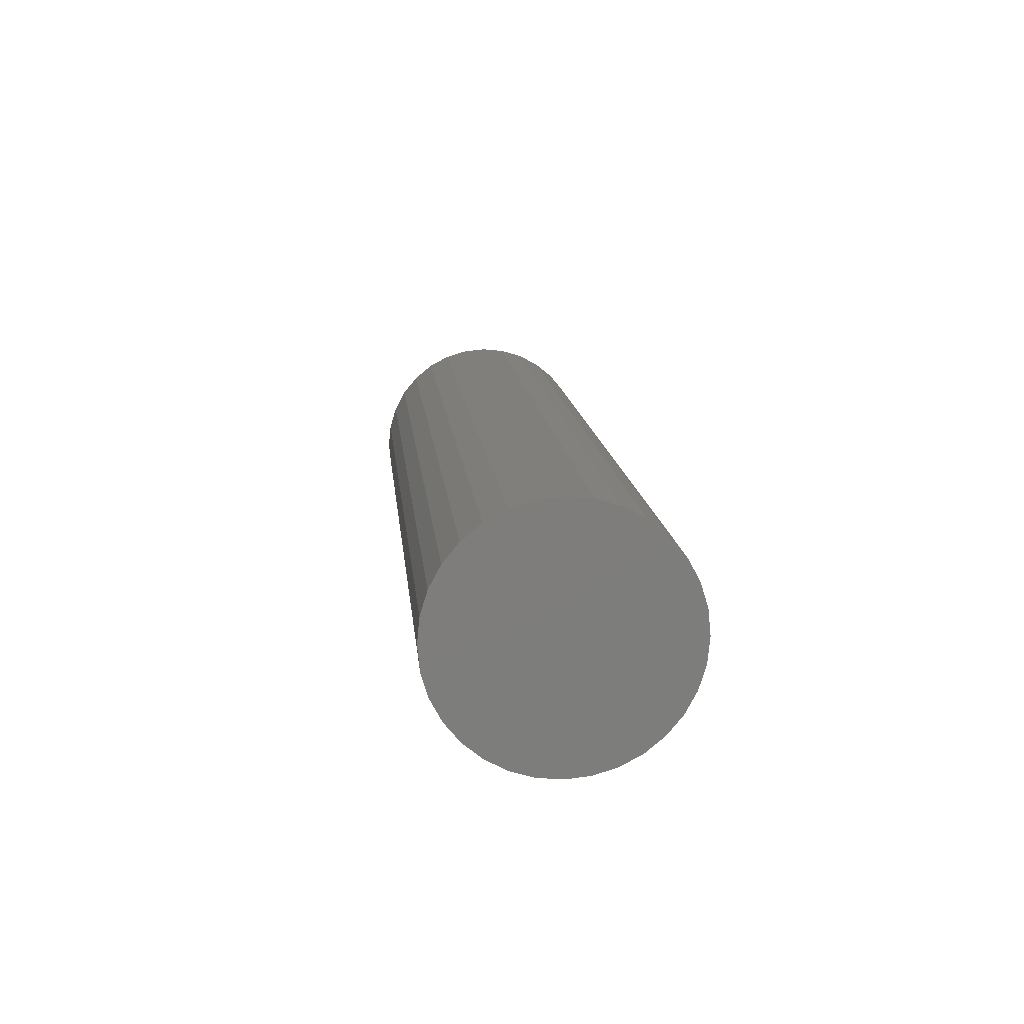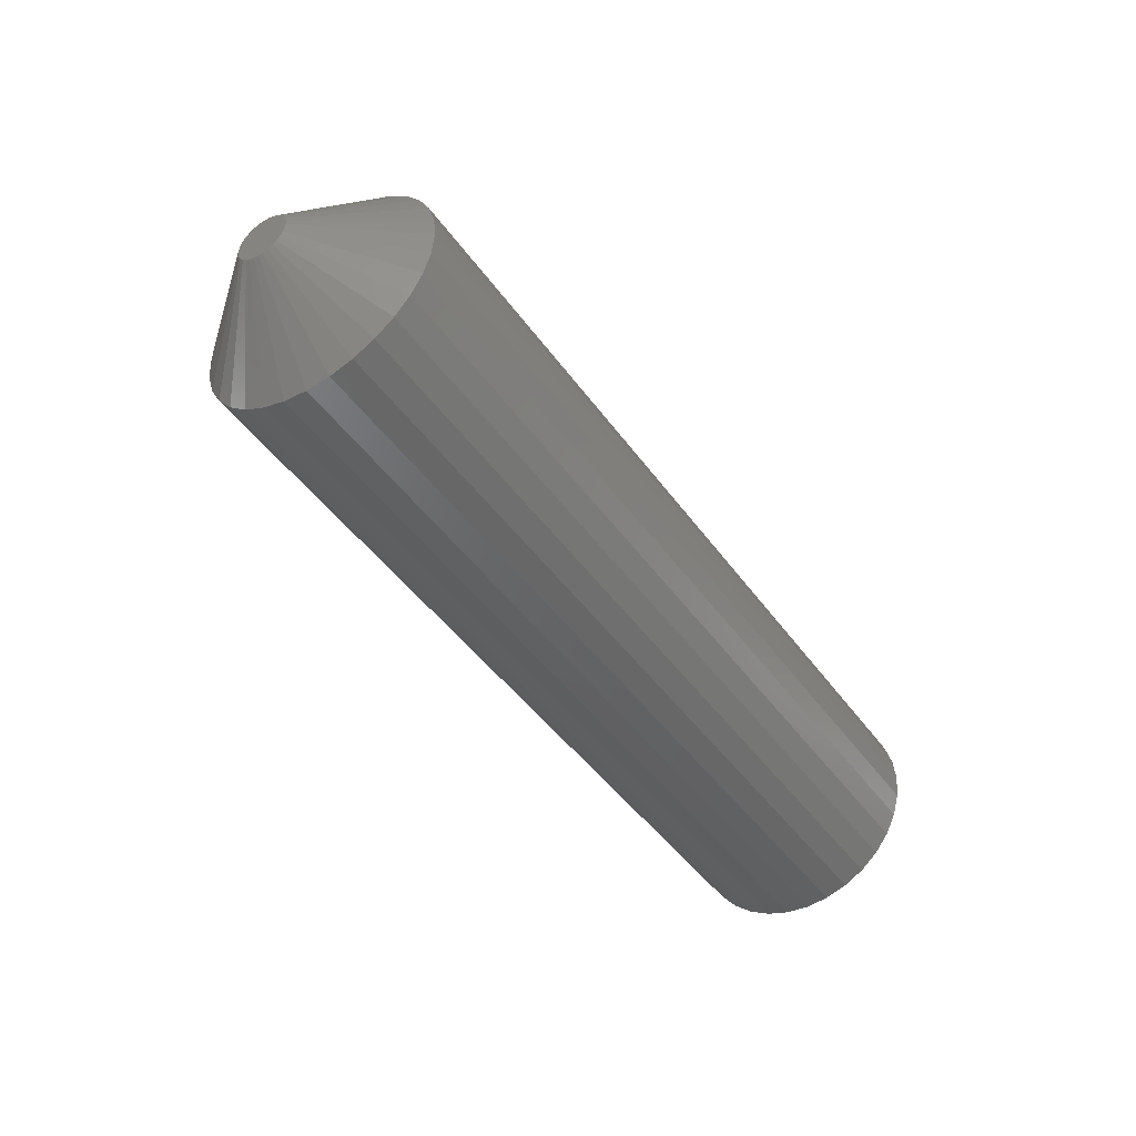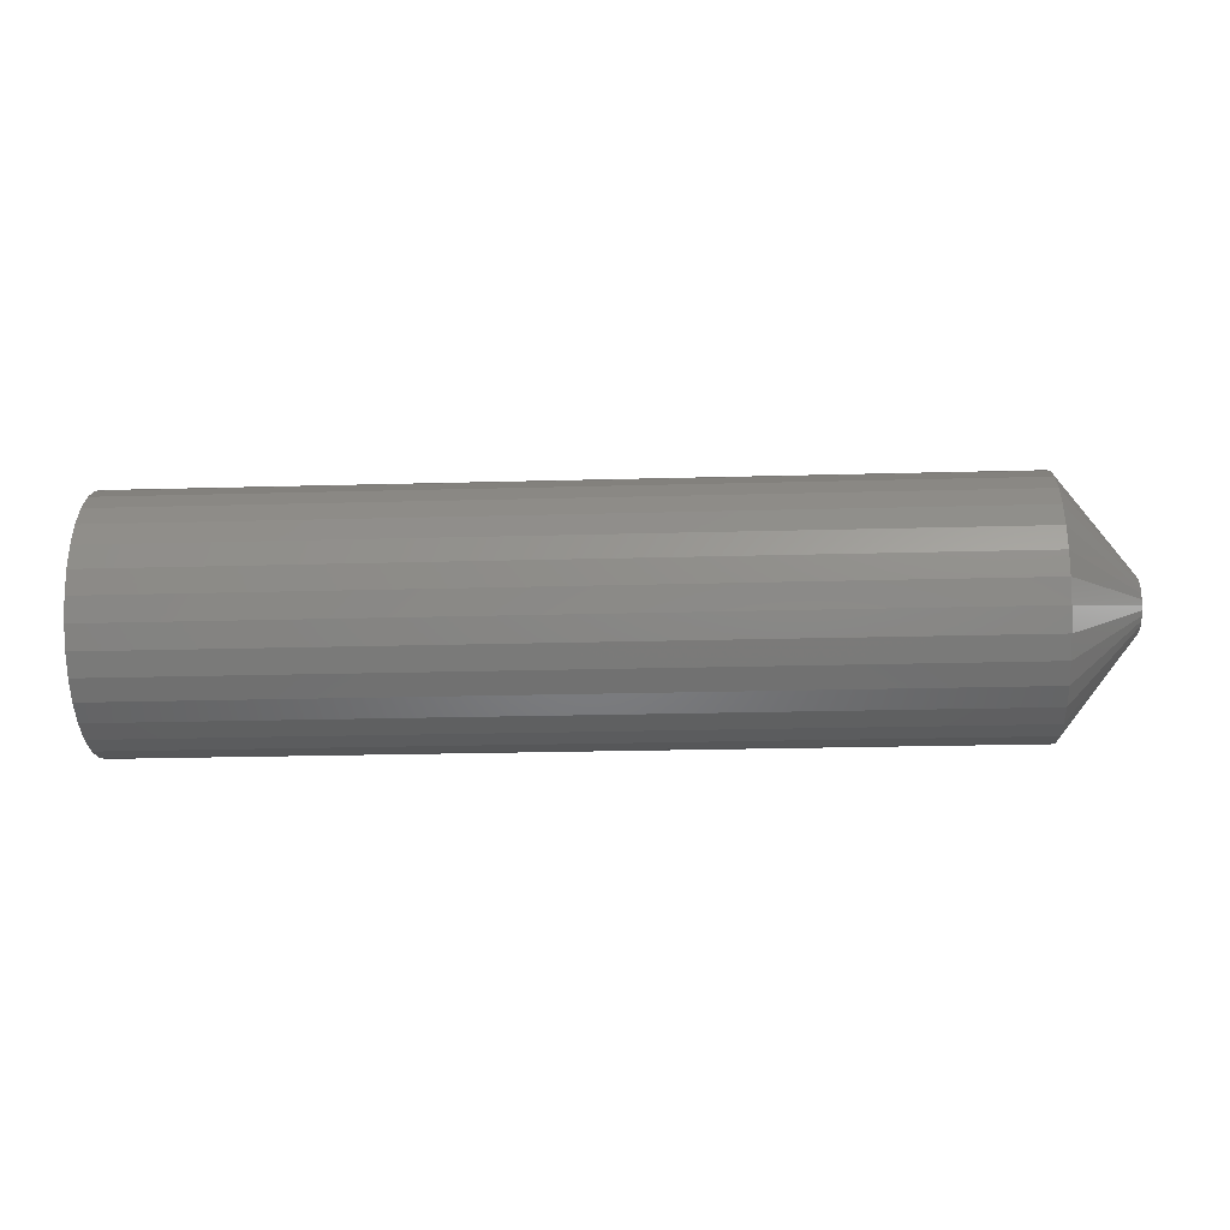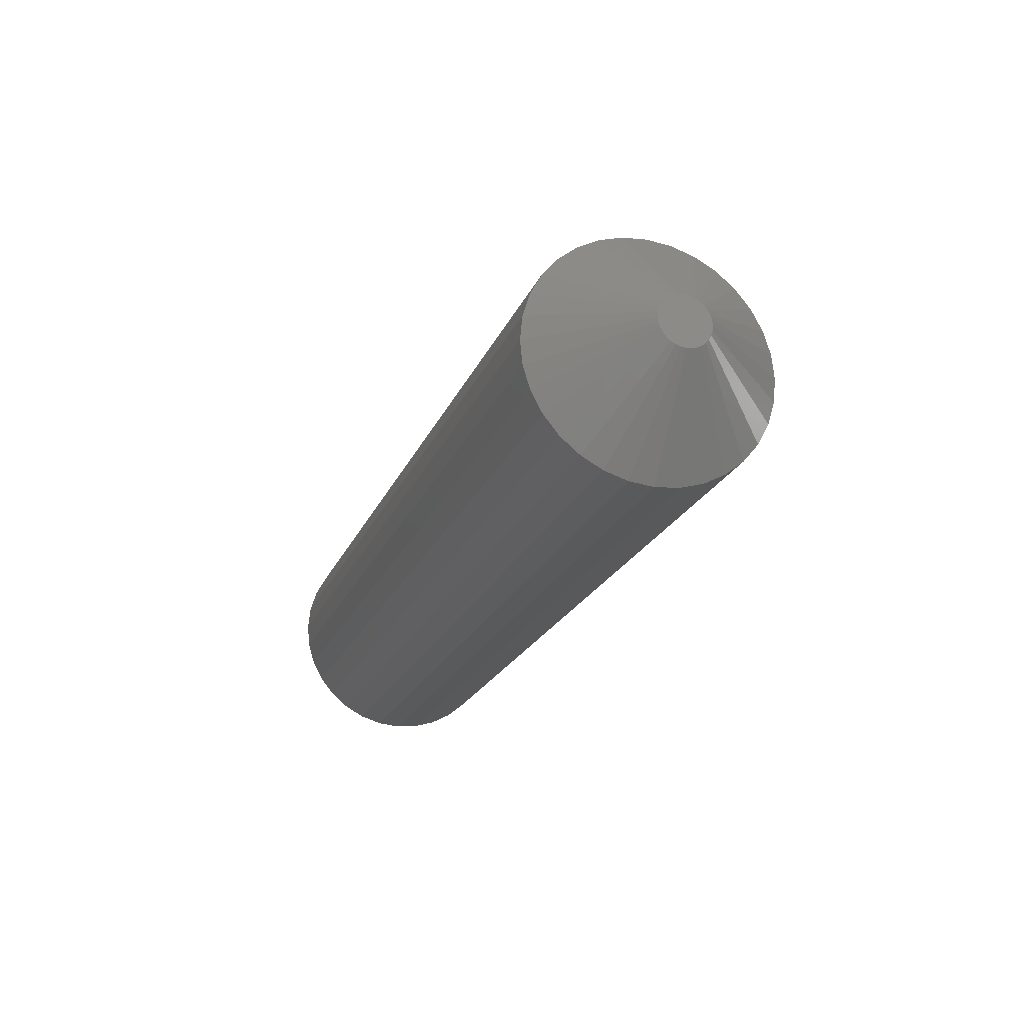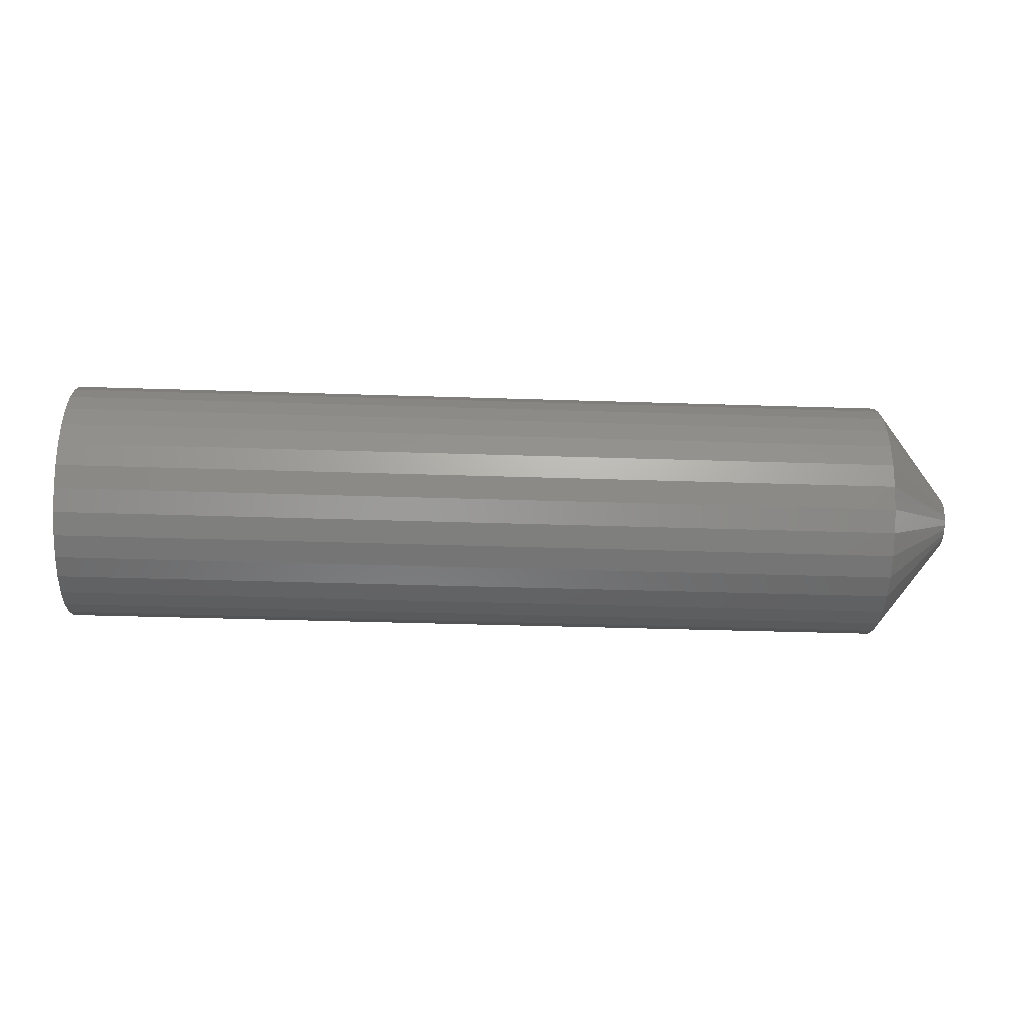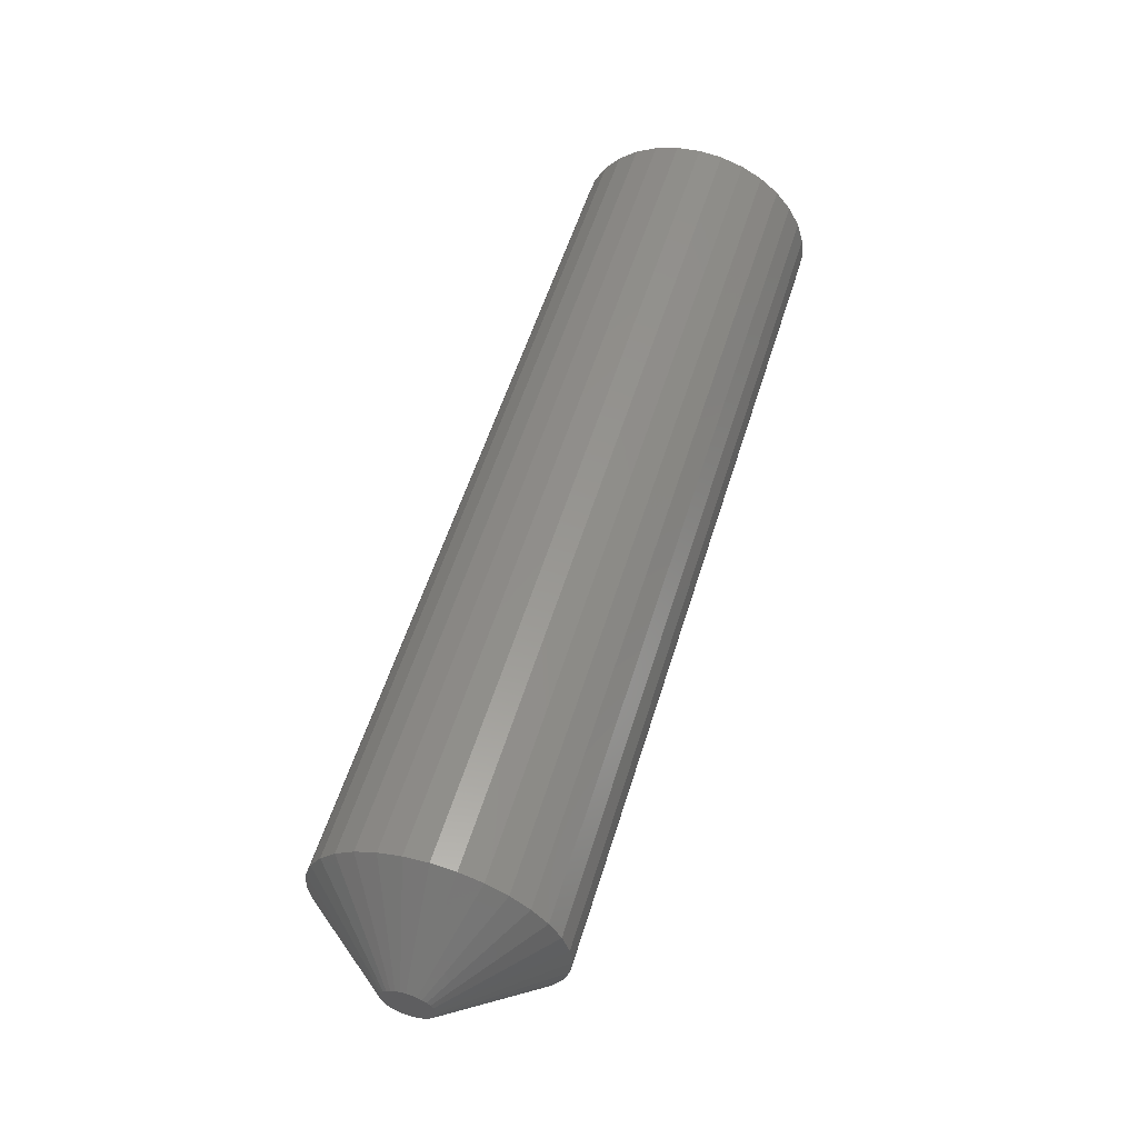
<metadata>
{"format":"stl","ext":"stl","renderer":"f3d","projection":"perspective","resolution":1024,"background":"white","views":[{"elev":13.3,"azim":84.6,"up":"+Z"},{"elev":-45.4,"azim":-56.6,"up":"+Y"},{"elev":-23.1,"azim":-177.3,"up":"+Z"},{"elev":-21.6,"azim":-108.5,"up":"+Y"},{"elev":-39.5,"azim":177.7,"up":"+Z"},{"elev":56.3,"azim":-72.9,"up":"+Z"}]}
</metadata>
<code>
# stl→obj: 96 verts, 188 faces
v -1.054e-18 -0.417 0.2768
v -1.119e-18 -0.4131 0.278
v -1.141e-18 -0.4091 0.2784
v -1.119e-18 -0.4051 0.278
v -1.054e-18 -0.4013 0.2768
v -9.489e-19 -0.4206 0.2749
v -9.489e-19 -0.3977 0.2749
v -8.07e-19 -0.4237 0.2723
v -8.07e-19 -0.3946 0.2723
v -6.341e-19 -0.4262 0.2692
v -6.341e-19 -0.392 0.2692
v -4.367e-19 -0.4281 0.2657
v -4.367e-19 -0.3901 0.2657
v -2.226e-19 -0.4293 0.2618
v -2.226e-19 -0.389 0.2618
v 4.367e-19 -0.3901 0.2499
v 4.367e-19 -0.4281 0.2499
v 2.226e-19 -0.389 0.2538
v 6.341e-19 -0.4262 0.2464
v 6.341e-19 -0.392 0.2464
v 8.07e-19 -0.4237 0.2433
v 8.07e-19 -0.3946 0.2433
v 9.489e-19 -0.4206 0.2407
v 9.489e-19 -0.3977 0.2407
v 1.054e-18 -0.417 0.2388
v 1.054e-18 -0.4013 0.2388
v 1.119e-18 -0.4131 0.2376
v 1.141e-18 -0.4091 0.2373
v 1.119e-18 -0.4051 0.2376
v 2.226e-19 -0.4293 0.2538
v 2.405e-27 -0.4297 0.2578
v 2.971e-34 -0.3886 0.2578
v 0.0625 -0.3104 0.2578
v 0.75 -0.3104 0.2578
v 0.0625 -0.3123 0.2386
v 0.75 -0.3123 0.2386
v 0.0625 -0.318 0.22
v 0.75 -0.318 0.22
v 0.0625 -0.3271 0.203
v 0.75 -0.3271 0.203
v 0.0625 -0.3393 0.188
v 0.75 -0.3393 0.188
v 0.0625 -0.3543 0.1758
v 0.75 -0.3543 0.1758
v 0.0625 -0.3714 0.1666
v 0.75 -0.3714 0.1666
v 0.0625 -0.3899 0.161
v 0.75 -0.3899 0.161
v 0.0625 -0.4091 0.1591
v 0.75 -0.4091 0.1591
v 0.0625 -0.4284 0.161
v 0.75 -0.4284 0.161
v 0.0625 -0.4469 0.1666
v 0.75 -0.4469 0.1666
v 0.0625 -0.464 0.1758
v 0.75 -0.464 0.1758
v 0.0625 -0.4789 0.188
v 0.75 -0.4789 0.188
v 0.0625 -0.4912 0.203
v 0.75 -0.4912 0.203
v 0.0625 -0.5003 0.22
v 0.75 -0.5003 0.22
v 0.0625 -0.5059 0.2386
v 0.75 -0.5059 0.2386
v 0.0625 -0.5078 0.2578
v 0.75 -0.5078 0.2578
v 0.0625 -0.5059 0.2771
v 0.75 -0.5059 0.2771
v 0.0625 -0.5003 0.2956
v 0.75 -0.5003 0.2956
v 0.0625 -0.4912 0.3126
v 0.75 -0.4912 0.3126
v 0.0625 -0.4789 0.3276
v 0.75 -0.4789 0.3276
v 0.0625 -0.464 0.3399
v 0.75 -0.464 0.3399
v 0.0625 -0.4469 0.349
v 0.75 -0.4469 0.349
v 0.0625 -0.4284 0.3546
v 0.75 -0.4284 0.3546
v 0.0625 -0.4091 0.3565
v 0.75 -0.4091 0.3565
v 0.0625 -0.3899 0.3546
v 0.75 -0.3899 0.3546
v 0.0625 -0.3714 0.349
v 0.75 -0.3714 0.349
v 0.0625 -0.3543 0.3399
v 0.75 -0.3543 0.3399
v 0.0625 -0.3393 0.3276
v 0.75 -0.3393 0.3276
v 0.0625 -0.3271 0.3126
v 0.75 -0.3271 0.3126
v 0.0625 -0.318 0.2956
v 0.75 -0.318 0.2956
v 0.0625 -0.3123 0.2771
v 0.75 -0.3123 0.2771
f 1 2 3
f 1 3 4
f 5 1 4
f 6 1 5
f 7 6 5
f 8 6 7
f 9 8 7
f 10 8 9
f 11 10 9
f 12 10 11
f 13 12 11
f 14 12 13
f 15 14 13
f 16 17 18
f 19 17 16
f 20 19 16
f 21 19 20
f 22 21 20
f 23 21 22
f 24 23 22
f 25 23 24
f 26 25 24
f 27 25 26
f 28 27 26
f 29 28 26
f 17 30 18
f 18 30 31
f 18 31 32
f 32 31 14
f 32 14 15
f 33 34 35
f 35 34 36
f 35 36 37
f 37 36 38
f 37 38 39
f 39 38 40
f 39 40 41
f 41 40 42
f 41 42 43
f 43 42 44
f 43 44 45
f 45 44 46
f 45 46 47
f 47 46 48
f 47 48 49
f 49 48 50
f 49 50 51
f 51 50 52
f 51 52 53
f 53 52 54
f 53 54 55
f 55 54 56
f 55 56 57
f 57 56 58
f 57 58 59
f 59 58 60
f 59 60 61
f 61 60 62
f 61 62 63
f 63 62 64
f 63 64 65
f 65 64 66
f 65 66 67
f 67 66 68
f 67 68 69
f 69 68 70
f 69 70 71
f 71 70 72
f 71 72 73
f 73 72 74
f 73 74 75
f 75 74 76
f 75 76 77
f 77 76 78
f 77 78 79
f 79 78 80
f 79 80 81
f 81 80 82
f 81 82 83
f 83 82 84
f 83 84 85
f 85 84 86
f 85 86 87
f 87 86 88
f 87 88 89
f 89 88 90
f 89 90 91
f 91 90 92
f 91 92 93
f 93 92 94
f 93 94 95
f 95 94 96
f 95 96 33
f 33 96 34
f 31 63 65
f 31 30 63
f 33 18 32
f 33 35 18
f 17 59 61
f 61 63 17
f 17 63 30
f 21 57 59
f 21 59 19
f 19 59 17
f 23 53 55
f 55 57 23
f 23 57 21
f 27 49 51
f 51 53 27
f 27 53 25
f 25 53 23
f 26 43 45
f 45 47 26
f 26 47 29
f 47 28 29
f 22 41 43
f 22 43 24
f 24 43 26
f 20 37 39
f 39 41 20
f 20 41 22
f 35 37 18
f 18 37 16
f 16 37 20
f 49 27 28
f 28 47 49
f 32 95 33
f 32 15 95
f 65 14 31
f 65 67 14
f 13 91 93
f 93 95 13
f 13 95 15
f 9 89 91
f 9 91 11
f 11 91 13
f 7 85 87
f 87 89 7
f 7 89 9
f 4 81 83
f 83 85 4
f 4 85 5
f 5 85 7
f 1 75 77
f 77 79 1
f 1 79 2
f 79 3 2
f 8 73 75
f 8 75 6
f 6 75 1
f 10 69 71
f 71 73 10
f 10 73 8
f 67 69 14
f 14 69 12
f 12 69 10
f 81 4 3
f 3 79 81
f 80 84 82
f 84 80 78
f 84 78 86
f 86 78 76
f 86 76 88
f 44 54 46
f 46 54 52
f 46 52 48
f 48 52 50
f 88 76 90
f 90 76 74
f 90 74 92
f 92 74 72
f 92 72 94
f 94 72 70
f 94 70 96
f 96 70 68
f 96 68 34
f 34 68 66
f 34 66 36
f 36 66 64
f 36 64 38
f 38 64 62
f 38 62 40
f 40 62 60
f 40 60 42
f 42 60 58
f 42 58 44
f 44 58 56
f 44 56 54

</code>
